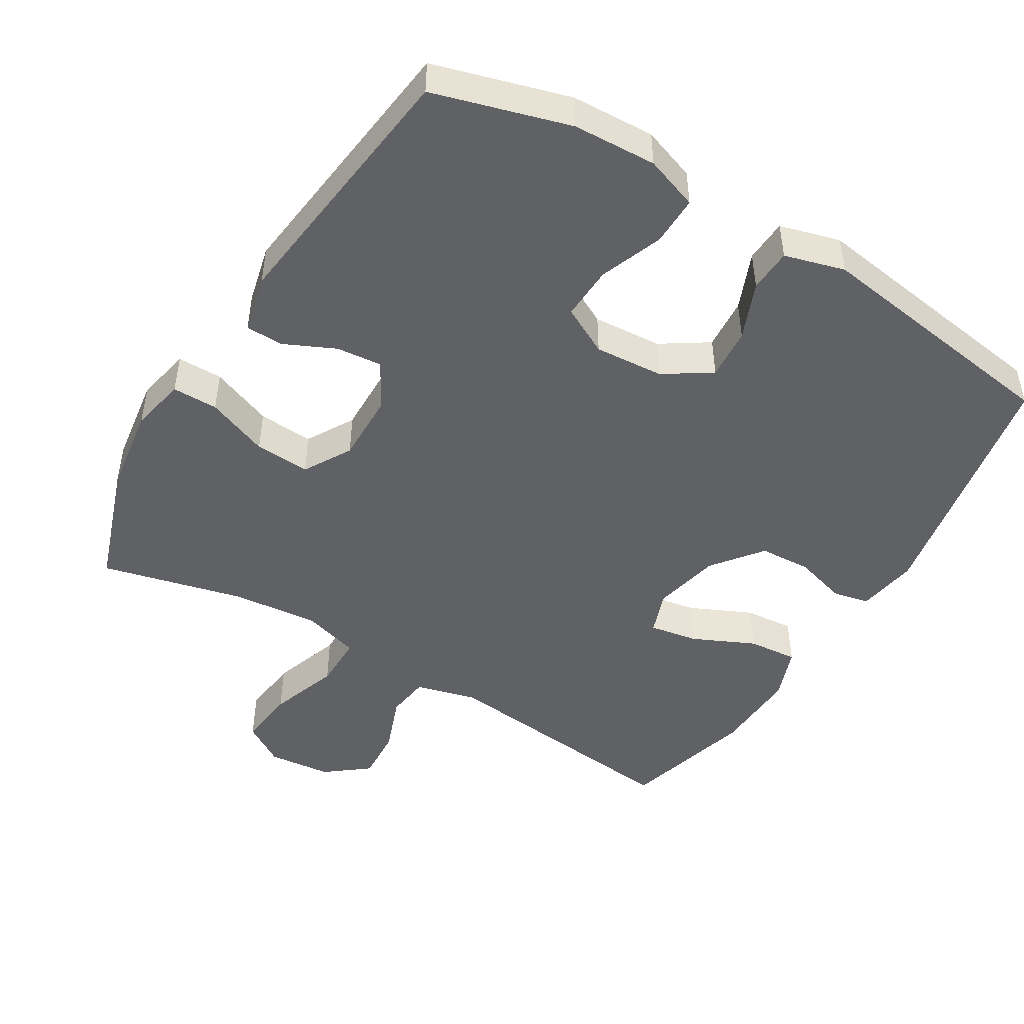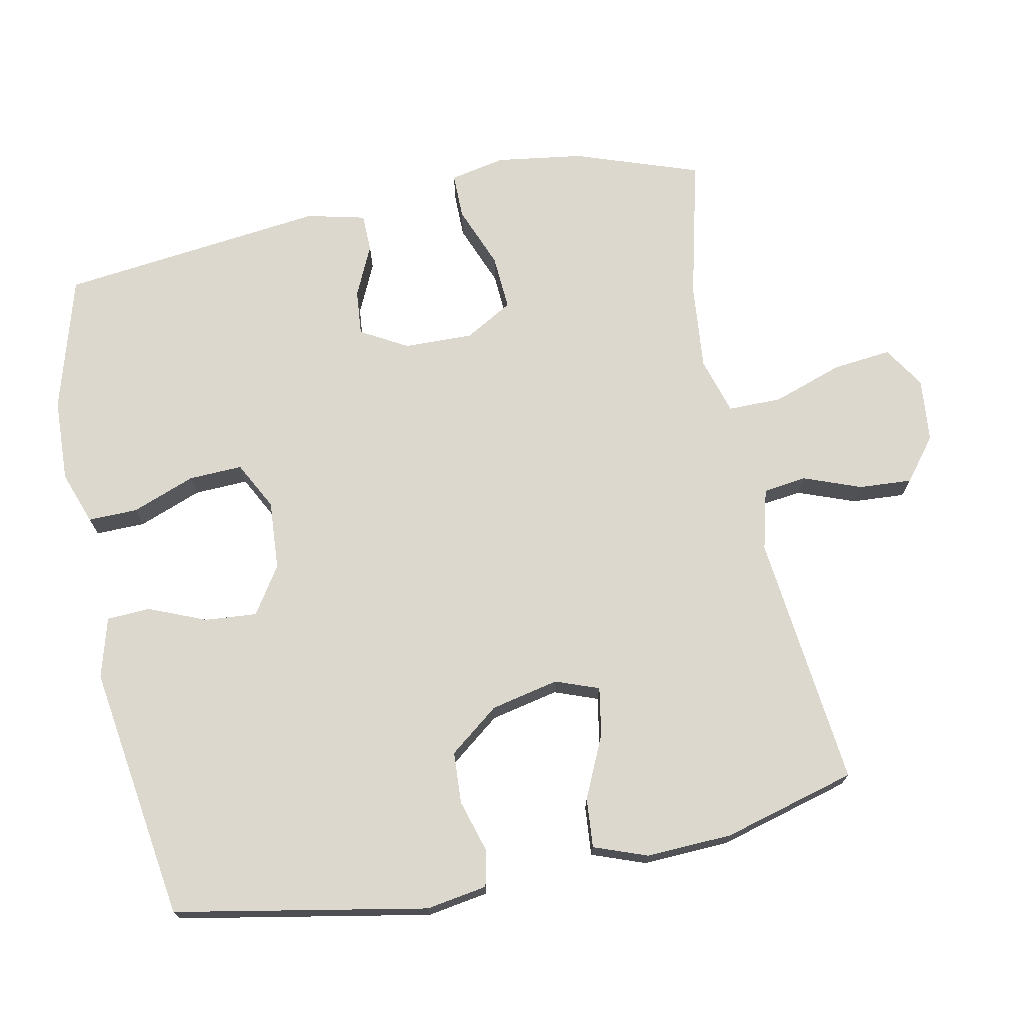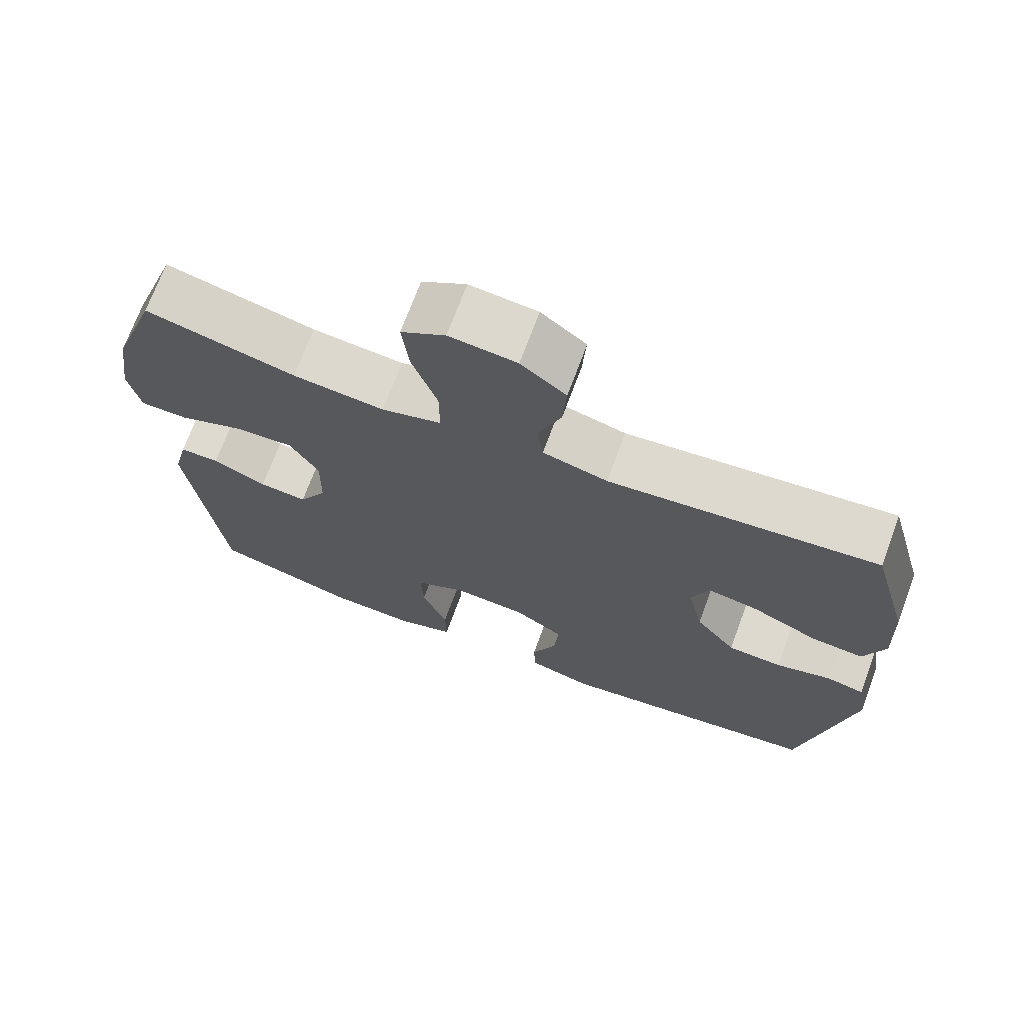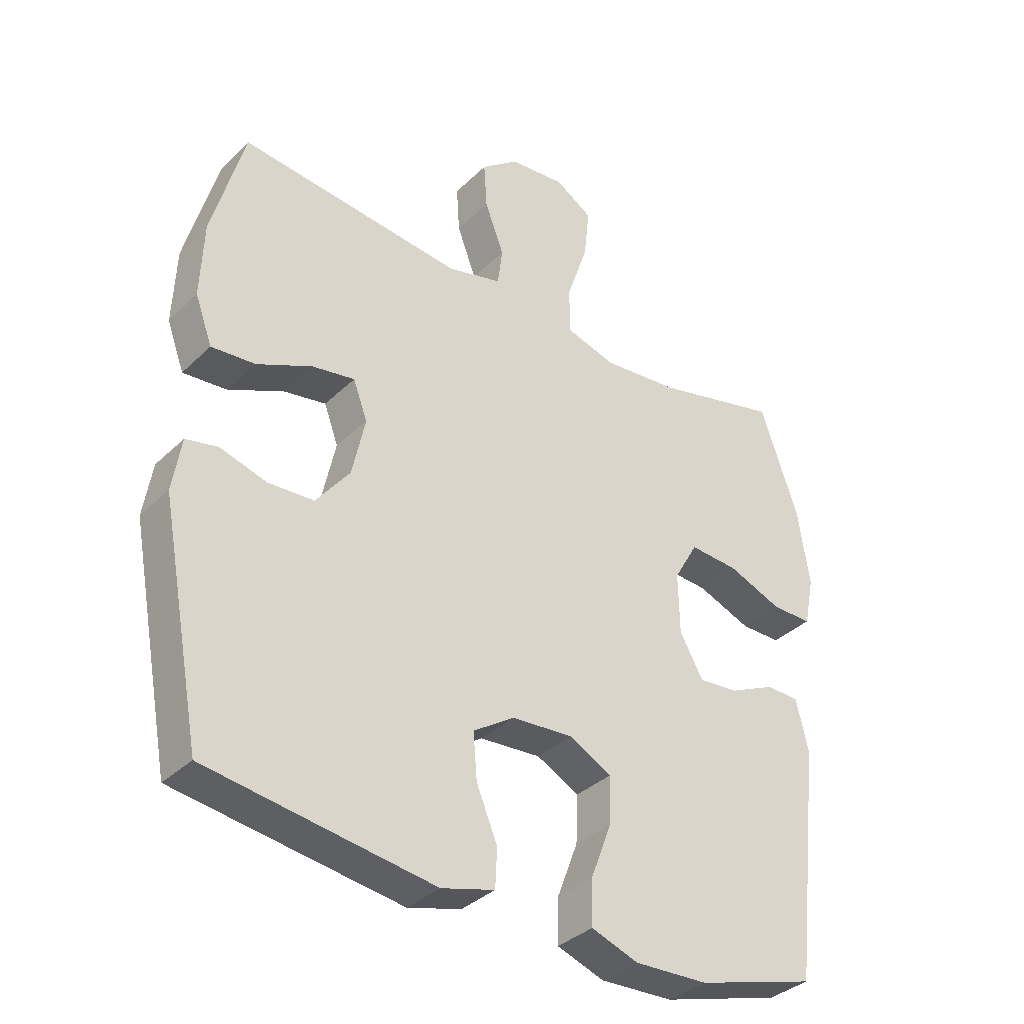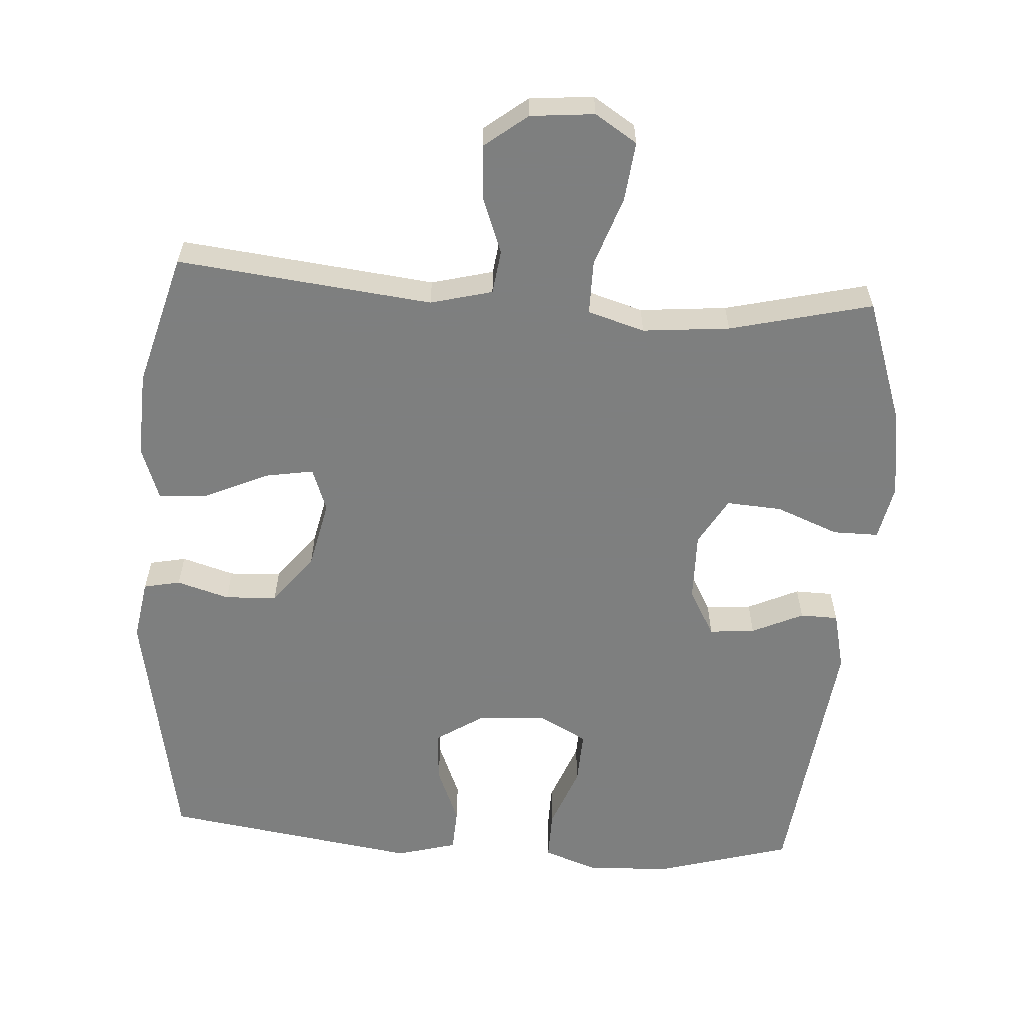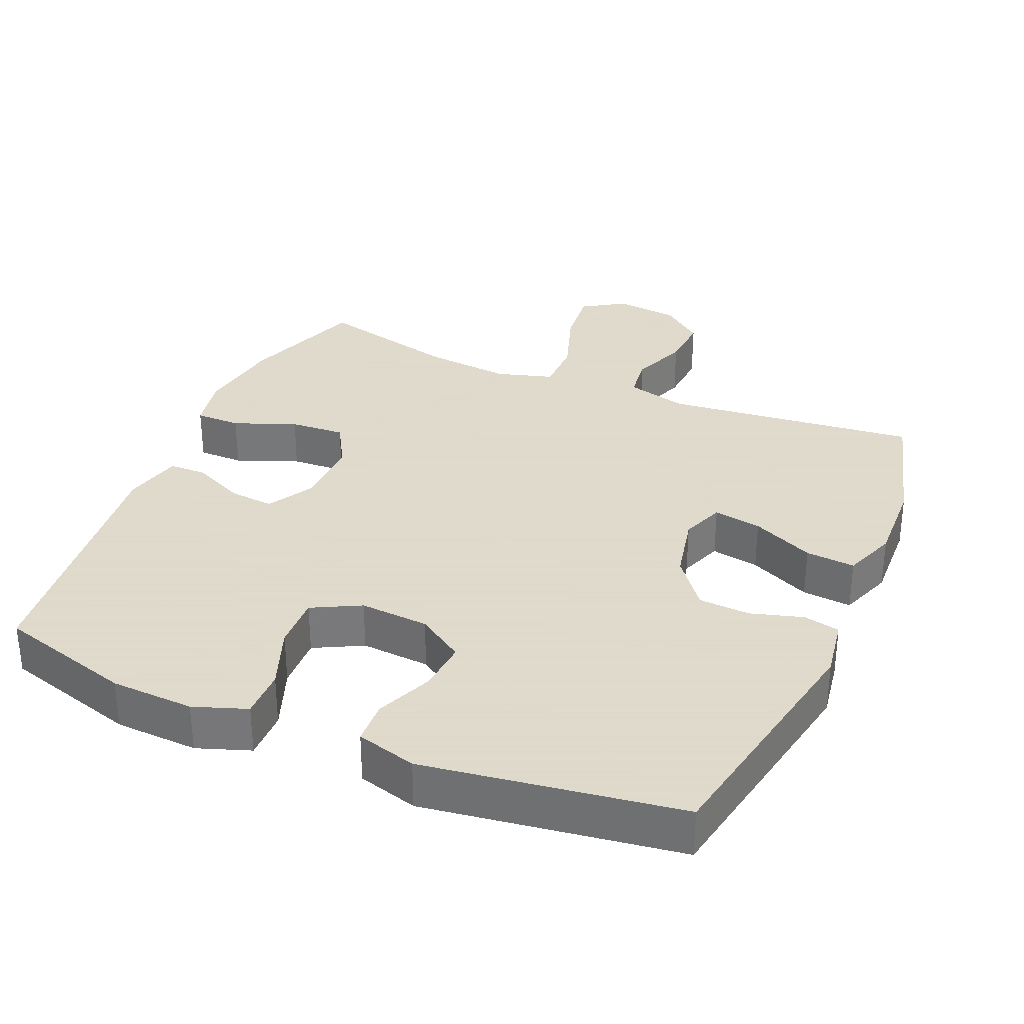
<metadata>
{"format":"obj","ext":"obj","renderer":"f3d","projection":"perspective","resolution":1024,"background":"white","views":[{"elev":-47.4,"azim":148.8,"up":"+Y"},{"elev":72.2,"azim":-101.5,"up":"+Y"},{"elev":71.0,"azim":-159.7,"up":"+Z"},{"elev":-35.4,"azim":-38.5,"up":"+Z"},{"elev":-59.6,"azim":-4.0,"up":"+Y"},{"elev":32.4,"azim":-156.8,"up":"+Y"}]}
</metadata>
<code>
v -0.5 0.07 -0.5
v -0.568 0.07 -0.14
v -0.554 0.07 -0.053
v -0.502 0.07 -0.042
v -0.427 0.07 -0.064
v -0.353 0.07 -0.06
v -0.298 0.07 0.011
v -0.277 0.07 0.108
v -0.3 0.07 0.17
v -0.369 0.07 0.158
v -0.458 0.07 0.117
v -0.529 0.07 0.111
v -0.557 0.07 0.187
v -0.552 0.07 0.31
v -0.5 0.07 0.5
v -0.137 0.07 0.461
v -0.049 0.07 0.484
v -0.041 0.07 0.546
v -0.072 0.07 0.628
v -0.077 0.07 0.704
v -0.016 0.07 0.752
v 0.075 0.07 0.761
v 0.135 0.07 0.723
v 0.126 0.07 0.639
v 0.092 0.07 0.539
v 0.092 0.07 0.462
v 0.173 0.07 0.438
v 0.297 0.07 0.45
v 0.5 0.07 0.5
v 0.562 0.07 0.322
v 0.58 0.07 0.198
v 0.564 0.07 0.119
v 0.499 0.07 0.119
v 0.41 0.07 0.154
v 0.331 0.07 0.159
v 0.292 0.07 0.091
v 0.294 0.07 -0.008
v 0.332 0.07 -0.075
v 0.397 0.07 -0.069
v 0.47 0.07 -0.035
v 0.524 0.07 -0.036
v 0.544 0.07 -0.12
v 0.5 0.07 -0.5
v 0.306 0.07 -0.556
v 0.187 0.07 -0.561
v 0.111 0.07 -0.534
v 0.112 0.07 -0.463
v 0.146 0.07 -0.373
v 0.149 0.07 -0.296
v 0.08 0.07 -0.26
v -0.019 0.07 -0.267
v -0.086 0.07 -0.311
v -0.08 0.07 -0.385
v -0.046 0.07 -0.467
v -0.049 0.07 -0.529
v -0.135 0.07 -0.553
v -0.5 0 -0.5
v -0.568 0 -0.14
v -0.554 0 -0.053
v -0.502 0 -0.042
v -0.427 0 -0.064
v -0.353 0 -0.06
v -0.298 0 0.011
v -0.277 0 0.108
v -0.3 0 0.17
v -0.369 0 0.158
v -0.458 0 0.117
v -0.529 0 0.111
v -0.557 0 0.187
v -0.552 0 0.31
v -0.5 0 0.5
v -0.137 0 0.461
v -0.049 0 0.484
v -0.041 0 0.546
v -0.072 0 0.628
v -0.077 0 0.704
v -0.016 0 0.752
v 0.075 0 0.761
v 0.135 0 0.723
v 0.126 0 0.639
v 0.092 0 0.539
v 0.092 0 0.462
v 0.173 0 0.438
v 0.297 0 0.45
v 0.5 0 0.5
v 0.562 0 0.322
v 0.58 0 0.198
v 0.564 0 0.119
v 0.499 0 0.119
v 0.41 0 0.154
v 0.331 0 0.159
v 0.292 0 0.091
v 0.294 0 -0.008
v 0.332 0 -0.075
v 0.397 0 -0.069
v 0.47 0 -0.035
v 0.524 0 -0.036
v 0.544 0 -0.12
v 0.5 0 -0.5
v 0.306 0 -0.556
v 0.187 0 -0.561
v 0.111 0 -0.534
v 0.112 0 -0.463
v 0.146 0 -0.373
v 0.149 0 -0.296
v 0.08 0 -0.26
v -0.019 0 -0.267
v -0.086 0 -0.311
v -0.08 0 -0.385
v -0.046 0 -0.467
v -0.049 0 -0.529
v -0.135 0 -0.553
f 53 54 55 56
f 52 53 56 1
f 51 52 1 2
f 50 51 2 3
f 45 46 47 48
f 45 48 49
f 44 45 49
f 43 44 49
f 42 43 49
f 39 40 41 42
f 38 39 42 49
f 37 38 49 50
f 31 32 33 34
f 31 34 35
f 28 29 30 31
f 27 28 31 35
f 26 27 35 36
f 22 23 24 25
f 22 25 26
f 21 22 26
f 18 19 20 21
f 18 21 26
f 17 18 26 36
f 13 14 15 16
f 10 11 12 13
f 9 10 13 16
f 8 9 16 17
f 50 3 4 5
f 50 5 6
f 37 50 6 7
f 17 36 37
f 7 8 17 37
f 112 111 110 109
f 57 112 109 108
f 58 57 108 107
f 59 58 107 106
f 104 103 102 101
f 105 104 101
f 105 101 100
f 105 100 99
f 105 99 98
f 98 97 96 95
f 105 98 95 94
f 106 105 94 93
f 90 89 88 87
f 91 90 87
f 87 86 85 84
f 91 87 84 83
f 92 91 83 82
f 81 80 79 78
f 82 81 78
f 82 78 77
f 77 76 75 74
f 82 77 74
f 92 82 74 73
f 72 71 70 69
f 69 68 67 66
f 72 69 66 65
f 73 72 65 64
f 61 60 59 106
f 62 61 106
f 63 62 106 93
f 93 92 73
f 93 73 64 63
f 1 57 58 2
f 2 58 59 3
f 3 59 60 4
f 4 60 61 5
f 5 61 62 6
f 6 62 63 7
f 7 63 64 8
f 8 64 65 9
f 9 65 66 10
f 10 66 67 11
f 11 67 68 12
f 12 68 69 13
f 13 69 70 14
f 14 70 71 15
f 15 71 72 16
f 16 72 73 17
f 17 73 74 18
f 18 74 75 19
f 19 75 76 20
f 20 76 77 21
f 21 77 78 22
f 22 78 79 23
f 23 79 80 24
f 24 80 81 25
f 25 81 82 26
f 26 82 83 27
f 27 83 84 28
f 28 84 85 29
f 29 85 86 30
f 30 86 87 31
f 31 87 88 32
f 32 88 89 33
f 33 89 90 34
f 34 90 91 35
f 35 91 92 36
f 36 92 93 37
f 37 93 94 38
f 38 94 95 39
f 39 95 96 40
f 40 96 97 41
f 41 97 98 42
f 42 98 99 43
f 43 99 100 44
f 44 100 101 45
f 45 101 102 46
f 46 102 103 47
f 47 103 104 48
f 48 104 105 49
f 49 105 106 50
f 50 106 107 51
f 51 107 108 52
f 52 108 109 53
f 53 109 110 54
f 54 110 111 55
f 55 111 112 56
f 56 112 57 1

</code>
